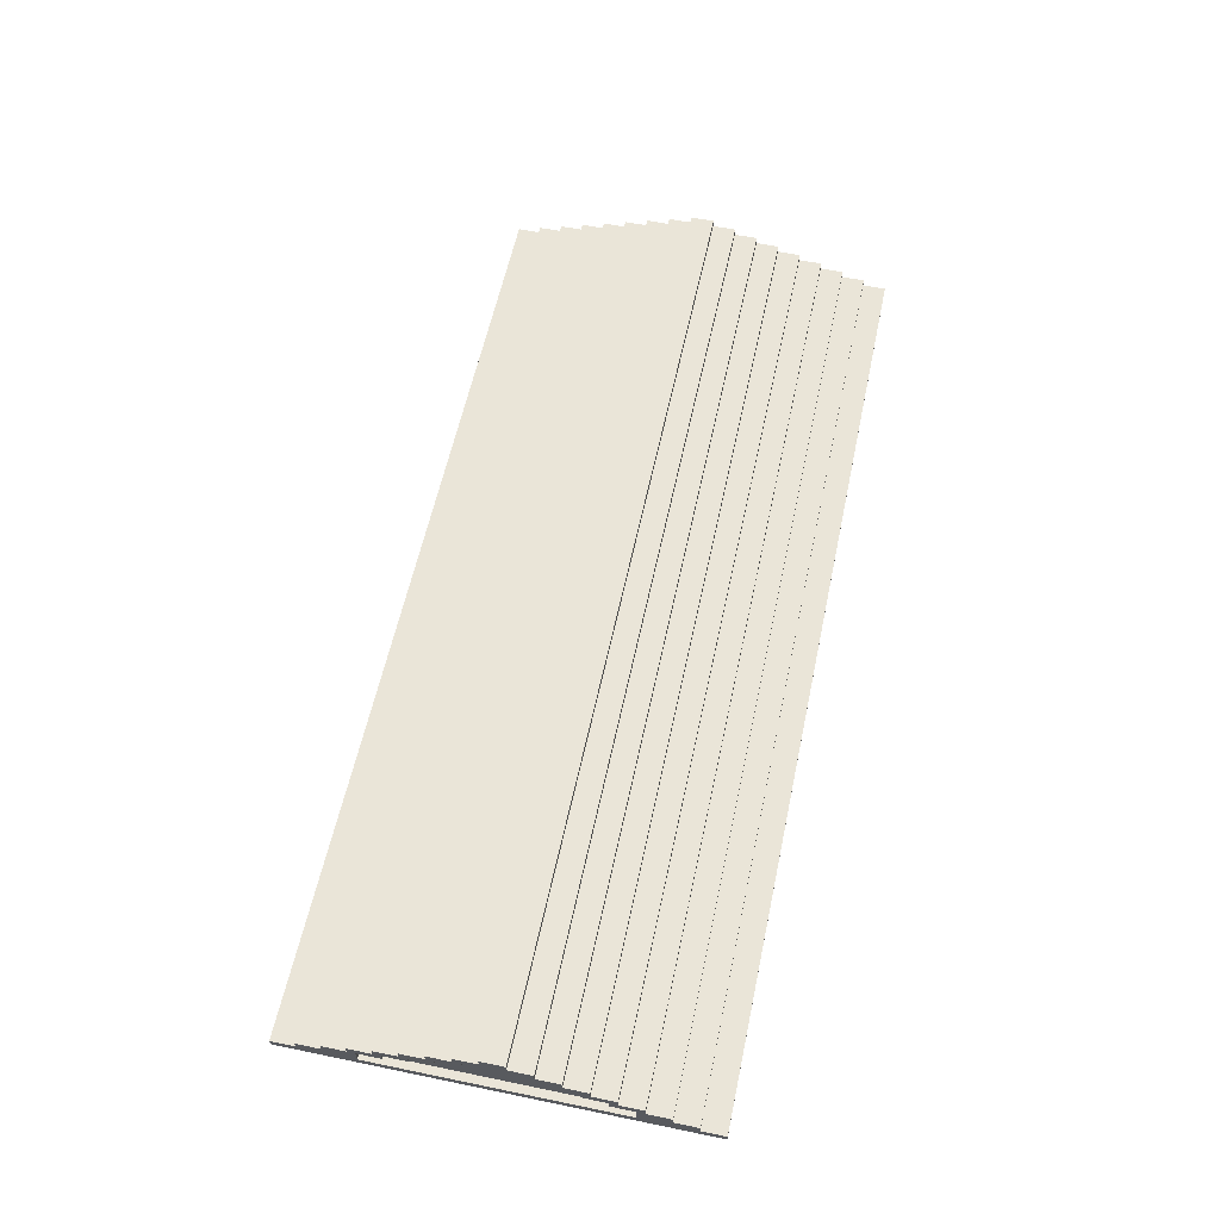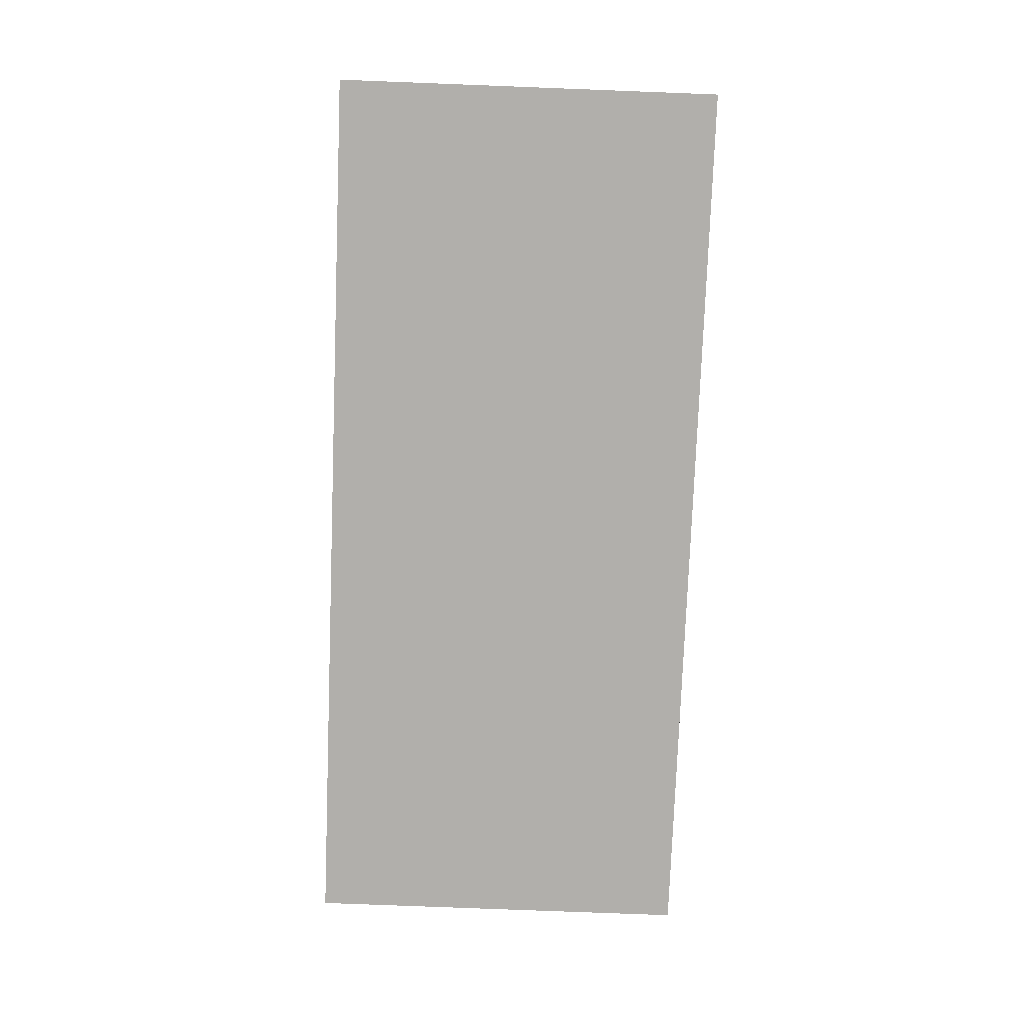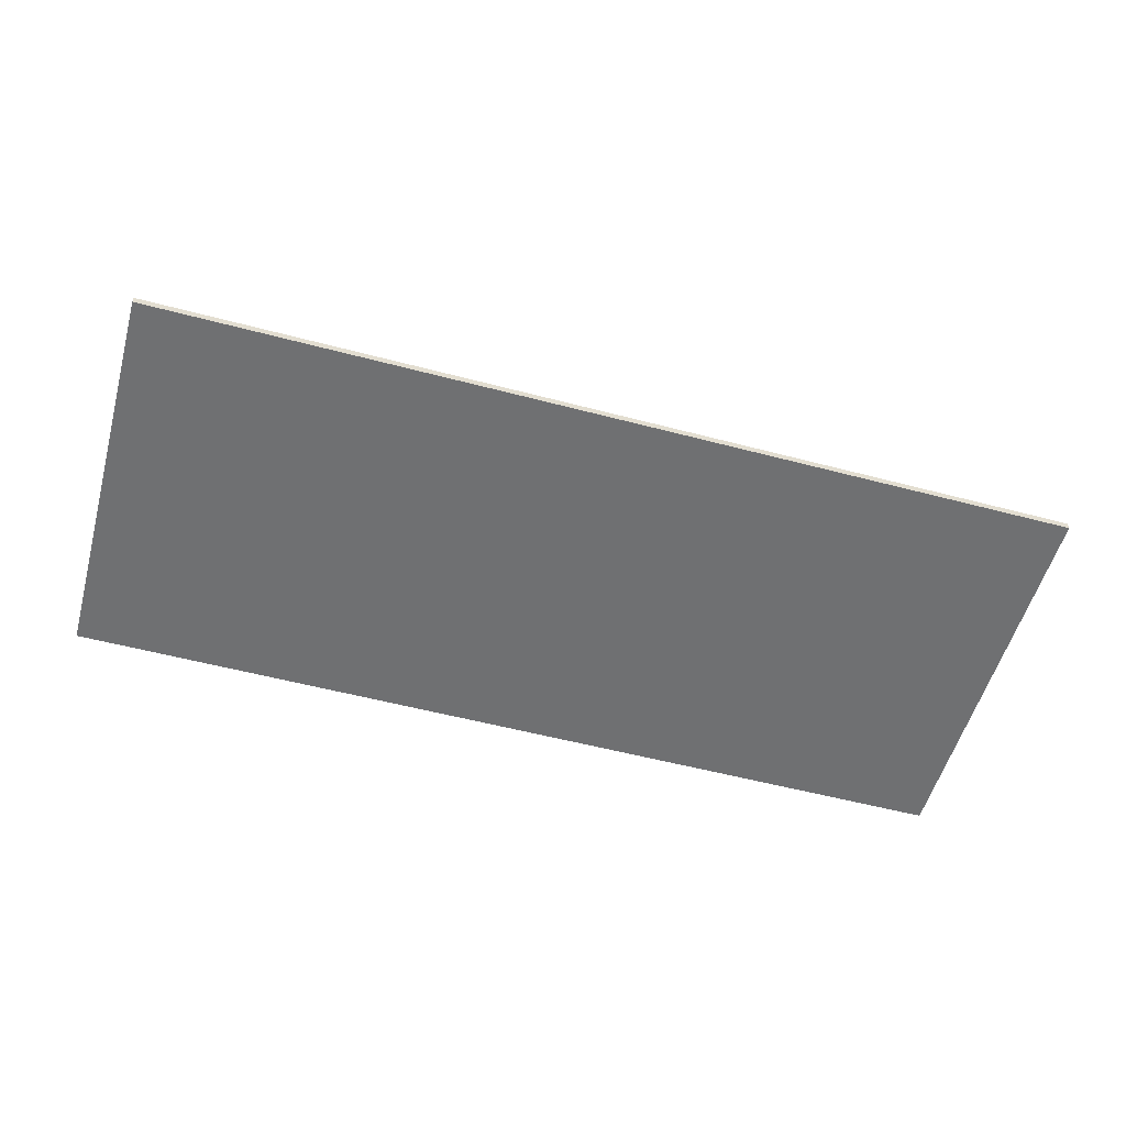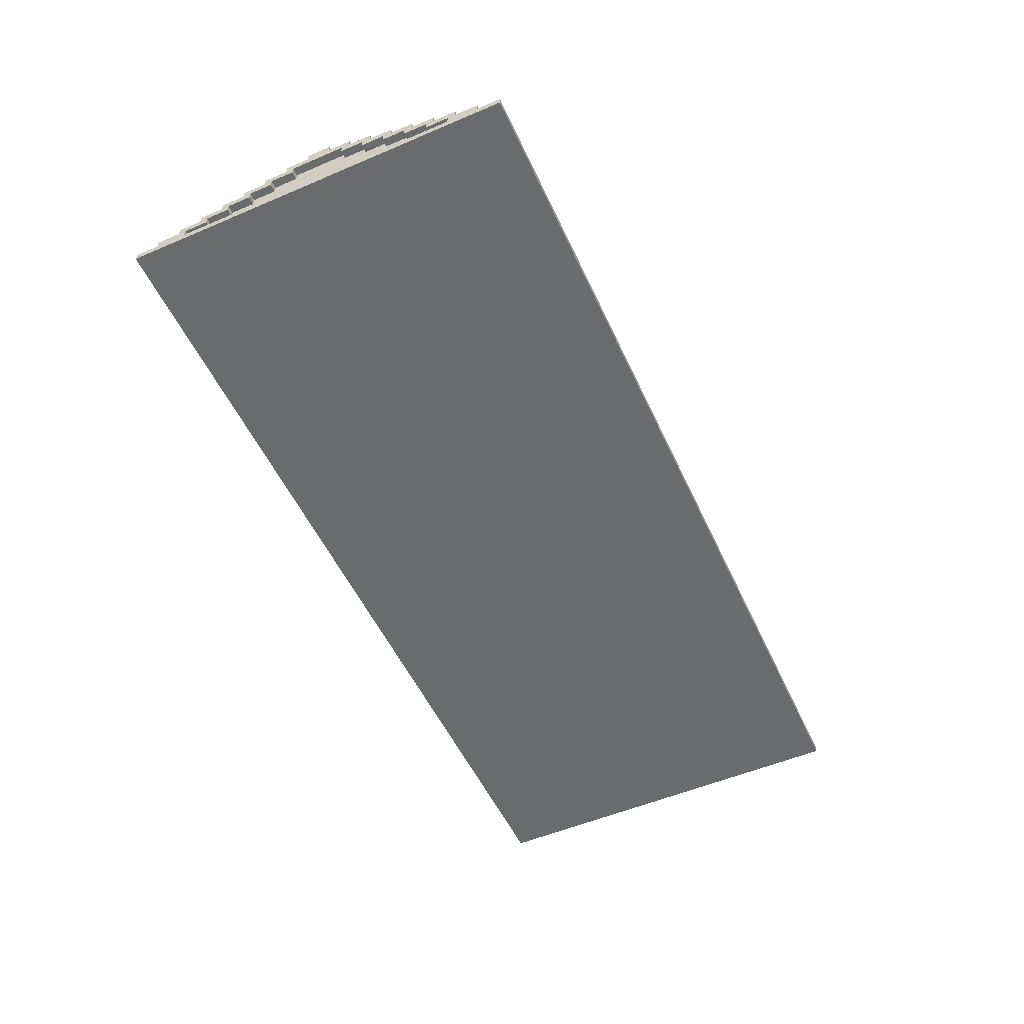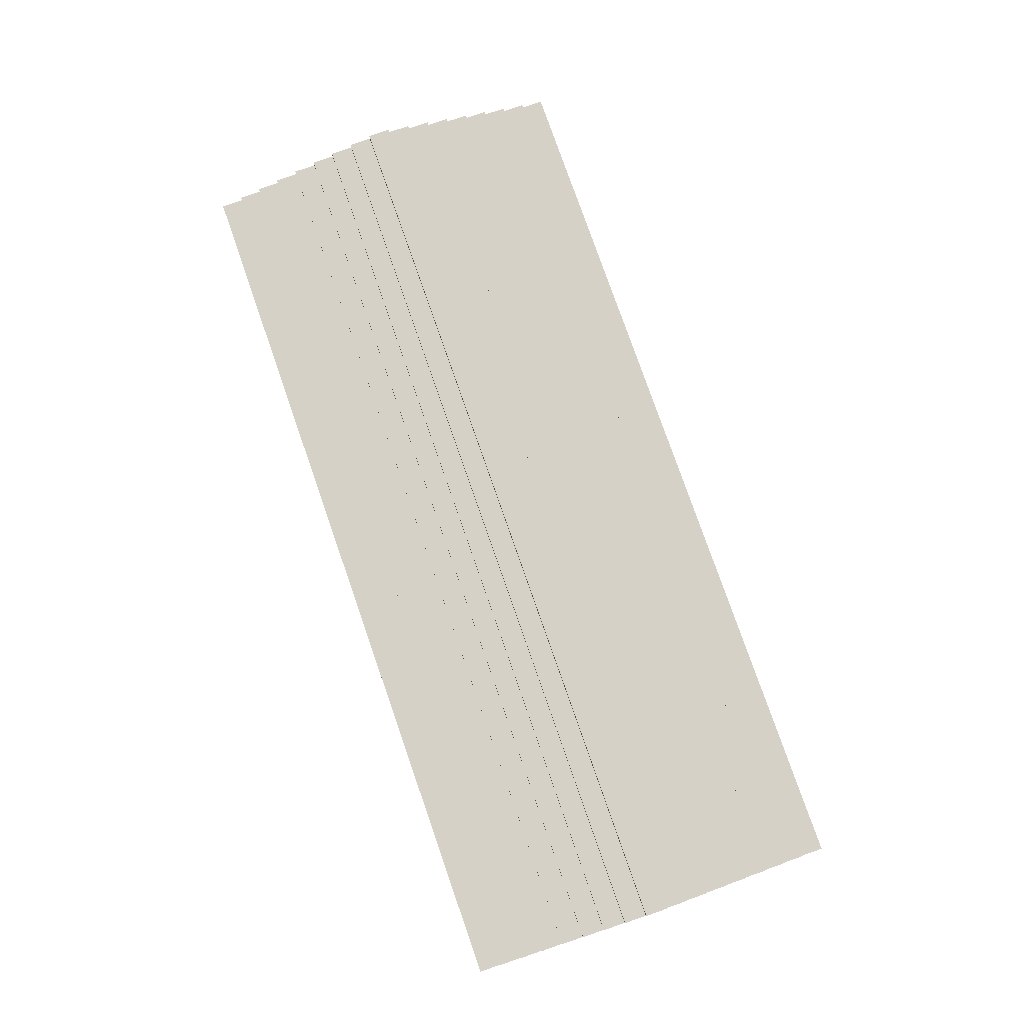
<metadata>
{"format":"obj","ext":"obj","renderer":"f3d","projection":"perspective","resolution":1024,"background":"white","views":[{"elev":59.1,"azim":-78.0,"up":"+Y"},{"elev":-78.1,"azim":-92.2,"up":"+Y"},{"elev":-54.9,"azim":-15.6,"up":"+Y"},{"elev":-53.2,"azim":114.5,"up":"+Y"},{"elev":79.4,"azim":-109.3,"up":"+Y"}]}
</metadata>
<code>
g Acropolis-10
v -59.5 0 25
v -59.5 0 -26
v -59.5 1 25
v -59.5 1 22
v -59.5 1 15
v -59.5 1 -16
v -59.5 1 -23
v -59.5 1 -26
v -59.5 2 22
v -59.5 2 19
v -59.5 2 -20
v -59.5 2 -23
v -59.5 3 19
v -59.5 3 16
v -59.5 3 15
v -59.5 3 12
v -59.5 3 -13
v -59.5 3 -16
v -59.5 3 -17
v -59.5 3 -20
v -59.5 4 16
v -59.5 4 13
v -59.5 4 12
v -59.5 4 9
v -59.5 4 -10
v -59.5 4 -13
v -59.5 4 -14
v -59.5 4 -17
v -59.5 5 13
v -59.5 5 10
v -59.5 5 9
v -59.5 5 6
v -59.5 5 -7
v -59.5 5 -10
v -59.5 5 -11
v -59.5 5 -14
v -59.5 6 10
v -59.5 6 7
v -59.5 6 6
v -59.5 6 3
v -59.5 6 -4
v -59.5 6 -7
v -59.5 6 -8
v -59.5 6 -11
v -59.5 7 7
v -59.5 7 4
v -59.5 7 3
v -59.5 7 -4
v -59.5 7 -5
v -59.5 7 -8
v -59.5 8 4
v -59.5 8 1
v -59.5 8 -2
v -59.5 8 -5
v -59.5 9 1
v -59.5 9 -2
v -58.5 1 15
v -58.5 1 -16
v -58.5 3 15
v -58.5 3 12
v -58.5 3 -13
v -58.5 3 -16
v -58.5 4 12
v -58.5 4 9
v -58.5 4 -10
v -58.5 4 -13
v -58.5 5 9
v -58.5 5 6
v -58.5 5 -7
v -58.5 5 -10
v -58.5 6 6
v -58.5 6 3
v -58.5 6 -4
v -58.5 6 -7
v -58.5 7 3
v -58.5 7 -4
v 58.5 1 18
v 58.5 1 -19
v 58.5 2 18
v 58.5 2 15
v 58.5 2 -16
v 58.5 2 -19
v 58.5 3 15
v 58.5 3 12
v 58.5 3 -13
v 58.5 3 -16
v 58.5 4 12
v 58.5 4 9
v 58.5 4 -10
v 58.5 4 -13
v 58.5 5 9
v 58.5 5 6
v 58.5 5 -7
v 58.5 5 -10
v 58.5 6 6
v 58.5 6 3
v 58.5 6 -4
v 58.5 6 -7
v 58.5 7 3
v 58.5 7 -4
v 59.5 0 25
v 59.5 0 -26
v 59.5 1 25
v 59.5 1 22
v 59.5 1 18
v 59.5 1 -19
v 59.5 1 -23
v 59.5 1 -26
v 59.5 2 22
v 59.5 2 19
v 59.5 2 18
v 59.5 2 15
v 59.5 2 -16
v 59.5 2 -19
v 59.5 2 -20
v 59.5 2 -23
v 59.5 3 19
v 59.5 3 16
v 59.5 3 15
v 59.5 3 12
v 59.5 3 -13
v 59.5 3 -16
v 59.5 3 -17
v 59.5 3 -20
v 59.5 4 16
v 59.5 4 13
v 59.5 4 12
v 59.5 4 9
v 59.5 4 -10
v 59.5 4 -13
v 59.5 4 -14
v 59.5 4 -17
v 59.5 5 13
v 59.5 5 10
v 59.5 5 9
v 59.5 5 6
v 59.5 5 -7
v 59.5 5 -10
v 59.5 5 -11
v 59.5 5 -14
v 59.5 6 10
v 59.5 6 7
v 59.5 6 6
v 59.5 6 3
v 59.5 6 -4
v 59.5 6 -7
v 59.5 6 -8
v 59.5 6 -11
v 59.5 7 7
v 59.5 7 4
v 59.5 7 3
v 59.5 7 -4
v 59.5 7 -5
v 59.5 7 -8
v 59.5 8 4
v 59.5 8 1
v 59.5 8 -2
v 59.5 8 -5
v 59.5 9 1
v 59.5 9 -2
v -59.5 0 25
v -59.5 1 25
v 59.5 0 25
v 59.5 1 25
v -59.5 1 22
v -59.5 2 22
v 59.5 1 22
v 59.5 2 22
v -59.5 2 19
v -59.5 3 19
v 59.5 2 19
v 59.5 3 19
v -59.5 3 16
v -59.5 4 16
v 59.5 3 16
v 59.5 4 16
v -59.5 4 13
v -59.5 5 13
v 59.5 4 13
v 59.5 5 13
v -59.5 5 10
v -59.5 6 10
v 59.5 5 10
v 59.5 6 10
v -59.5 6 7
v -59.5 7 7
v 59.5 6 7
v 59.5 7 7
v -59.5 7 4
v -59.5 8 4
v 59.5 7 4
v 59.5 8 4
v -59.5 8 1
v -59.5 9 1
v 59.5 8 1
v 59.5 9 1
v -59.5 6 -4
v -59.5 7 -4
v -58.5 6 -4
v -58.5 7 -4
v 58.5 6 -4
v 58.5 7 -4
v 59.5 6 -4
v 59.5 7 -4
v -59.5 5 -7
v -59.5 6 -7
v -58.5 5 -7
v -58.5 6 -7
v 58.5 5 -7
v 58.5 6 -7
v 59.5 5 -7
v 59.5 6 -7
v -59.5 4 -10
v -59.5 5 -10
v -58.5 4 -10
v -58.5 5 -10
v 58.5 4 -10
v 58.5 5 -10
v 59.5 4 -10
v 59.5 5 -10
v -59.5 3 -13
v -59.5 4 -13
v -58.5 3 -13
v -58.5 4 -13
v 58.5 3 -13
v 58.5 4 -13
v 59.5 3 -13
v 59.5 4 -13
v -59.5 1 -16
v -59.5 3 -16
v -58.5 1 -16
v -58.5 3 -16
v 58.5 2 -16
v 58.5 3 -16
v 59.5 2 -16
v 59.5 3 -16
v 58.5 1 -19
v 58.5 2 -19
v 59.5 1 -19
v 59.5 2 -19
v 58.5 1 18
v 58.5 2 18
v 59.5 1 18
v 59.5 2 18
v -59.5 1 15
v -59.5 3 15
v -58.5 1 15
v -58.5 3 15
v 58.5 2 15
v 58.5 3 15
v 59.5 2 15
v 59.5 3 15
v -59.5 3 12
v -59.5 4 12
v -58.5 3 12
v -58.5 4 12
v 58.5 3 12
v 58.5 4 12
v 59.5 3 12
v 59.5 4 12
v -59.5 4 9
v -59.5 5 9
v -58.5 4 9
v -58.5 5 9
v 58.5 4 9
v 58.5 5 9
v 59.5 4 9
v 59.5 5 9
v -59.5 5 6
v -59.5 6 6
v -58.5 5 6
v -58.5 6 6
v 58.5 5 6
v 58.5 6 6
v 59.5 5 6
v 59.5 6 6
v -59.5 6 3
v -59.5 7 3
v -58.5 6 3
v -58.5 7 3
v 58.5 6 3
v 58.5 7 3
v 59.5 6 3
v 59.5 7 3
v -59.5 8 -2
v -59.5 9 -2
v 59.5 8 -2
v 59.5 9 -2
v -59.5 7 -5
v -59.5 8 -5
v 59.5 7 -5
v 59.5 8 -5
v -59.5 6 -8
v -59.5 7 -8
v 59.5 6 -8
v 59.5 7 -8
v -59.5 5 -11
v -59.5 6 -11
v 59.5 5 -11
v 59.5 6 -11
v -59.5 4 -14
v -59.5 5 -14
v 59.5 4 -14
v 59.5 5 -14
v -59.5 3 -17
v -59.5 4 -17
v 59.5 3 -17
v 59.5 4 -17
v -59.5 2 -20
v -59.5 3 -20
v 59.5 2 -20
v 59.5 3 -20
v -59.5 1 -23
v -59.5 2 -23
v 59.5 1 -23
v 59.5 2 -23
v -59.5 0 -26
v -59.5 1 -26
v 59.5 0 -26
v 59.5 1 -26
v -59.5 0 25
v 59.5 0 25
v -59.5 0 -26
v 59.5 0 -26
v 58.5 2 18
v 59.5 2 18
v 58.5 2 15
v 59.5 2 15
v 58.5 2 -16
v 59.5 2 -16
v 58.5 2 -19
v 59.5 2 -19
v -59.5 3 15
v -58.5 3 15
v 58.5 3 15
v 59.5 3 15
v -59.5 3 12
v -58.5 3 12
v 58.5 3 12
v 59.5 3 12
v -59.5 3 -13
v -58.5 3 -13
v 58.5 3 -13
v 59.5 3 -13
v -59.5 3 -16
v -58.5 3 -16
v 58.5 3 -16
v 59.5 3 -16
v -59.5 4 12
v -58.5 4 12
v 58.5 4 12
v 59.5 4 12
v -59.5 4 9
v -58.5 4 9
v 58.5 4 9
v 59.5 4 9
v -59.5 4 -10
v -58.5 4 -10
v 58.5 4 -10
v 59.5 4 -10
v -59.5 4 -13
v -58.5 4 -13
v 58.5 4 -13
v 59.5 4 -13
v -59.5 5 9
v -58.5 5 9
v 58.5 5 9
v 59.5 5 9
v -59.5 5 6
v -58.5 5 6
v 58.5 5 6
v 59.5 5 6
v -59.5 5 -7
v -58.5 5 -7
v 58.5 5 -7
v 59.5 5 -7
v -59.5 5 -10
v -58.5 5 -10
v 58.5 5 -10
v 59.5 5 -10
v -59.5 6 6
v -58.5 6 6
v 58.5 6 6
v 59.5 6 6
v -59.5 6 3
v -58.5 6 3
v 58.5 6 3
v 59.5 6 3
v -59.5 6 -4
v -58.5 6 -4
v 58.5 6 -4
v 59.5 6 -4
v -59.5 6 -7
v -58.5 6 -7
v 58.5 6 -7
v 59.5 6 -7
v -59.5 7 3
v -58.5 7 3
v 58.5 7 3
v 59.5 7 3
v -59.5 7 -4
v -58.5 7 -4
v 58.5 7 -4
v 59.5 7 -4
v -59.5 1 25
v 59.5 1 25
v -59.5 1 22
v 59.5 1 22
v 58.5 1 18
v 59.5 1 18
v -59.5 1 15
v -58.5 1 15
v -59.5 1 -16
v -58.5 1 -16
v 58.5 1 -19
v 59.5 1 -19
v -59.5 1 -23
v 59.5 1 -23
v -59.5 1 -26
v 59.5 1 -26
v -59.5 2 22
v 59.5 2 22
v -59.5 2 19
v 59.5 2 19
v -59.5 2 -20
v 59.5 2 -20
v -59.5 2 -23
v 59.5 2 -23
v -59.5 3 19
v 59.5 3 19
v -59.5 3 16
v 59.5 3 16
v -59.5 3 -17
v 59.5 3 -17
v -59.5 3 -20
v 59.5 3 -20
v -59.5 4 16
v 59.5 4 16
v -59.5 4 13
v 59.5 4 13
v -59.5 4 -14
v 59.5 4 -14
v -59.5 4 -17
v 59.5 4 -17
v -59.5 5 13
v 59.5 5 13
v -59.5 5 10
v 59.5 5 10
v -59.5 5 -11
v 59.5 5 -11
v -59.5 5 -14
v 59.5 5 -14
v -59.5 6 10
v 59.5 6 10
v -59.5 6 7
v 59.5 6 7
v -59.5 6 -8
v 59.5 6 -8
v -59.5 6 -11
v 59.5 6 -11
v -59.5 7 7
v 59.5 7 7
v -59.5 7 4
v 59.5 7 4
v -59.5 7 -5
v 59.5 7 -5
v -59.5 7 -8
v 59.5 7 -8
v -59.5 8 4
v 59.5 8 4
v -59.5 8 1
v 59.5 8 1
v -59.5 8 -2
v 59.5 8 -2
v -59.5 8 -5
v 59.5 8 -5
v -59.5 9 1
v 59.5 9 1
v -59.5 9 -2
v 59.5 9 -2
f 3 2 1
f 4 2 3
f 5 2 4
f 6 2 5
f 7 2 6
f 8 2 7
f 9 5 4
f 10 5 9
f 11 7 6
f 12 7 11
f 13 5 10
f 14 5 13
f 15 5 14
f 18 11 6
f 19 11 18
f 20 11 19
f 21 16 15
f 21 15 14
f 22 16 21
f 23 16 22
f 26 19 18
f 26 18 17
f 27 19 26
f 28 19 27
f 29 24 23
f 29 23 22
f 30 24 29
f 31 24 30
f 34 27 26
f 34 26 25
f 35 27 34
f 36 27 35
f 37 32 31
f 37 31 30
f 38 32 37
f 39 32 38
f 42 35 34
f 42 34 33
f 43 35 42
f 44 35 43
f 45 40 39
f 45 39 38
f 46 40 45
f 47 40 46
f 48 43 42
f 48 42 41
f 49 43 48
f 50 43 49
f 51 47 46
f 51 49 48
f 51 48 47
f 52 49 51
f 53 49 52
f 54 49 53
f 55 53 52
f 56 53 55
f 59 58 57
f 60 58 59
f 61 58 60
f 62 58 61
f 63 61 60
f 64 61 63
f 65 61 64
f 66 61 65
f 67 65 64
f 68 65 67
f 69 65 68
f 70 65 69
f 71 69 68
f 72 69 71
f 73 69 72
f 74 69 73
f 75 73 72
f 76 73 75
f 77 78 79
f 79 78 80
f 80 78 81
f 81 78 82
f 80 81 83
f 83 81 84
f 84 81 85
f 85 81 86
f 84 85 87
f 87 85 88
f 88 85 89
f 89 85 90
f 88 89 91
f 91 89 92
f 92 89 93
f 93 89 94
f 92 93 95
f 95 93 96
f 96 93 97
f 97 93 98
f 96 97 99
f 99 97 100
f 101 102 103
f 103 102 104
f 104 102 105
f 105 102 106
f 106 102 107
f 107 102 108
f 104 105 109
f 109 105 110
f 110 105 111
f 106 107 114
f 114 107 115
f 115 107 116
f 111 112 117
f 110 111 117
f 117 112 118
f 118 112 119
f 114 115 122
f 113 114 122
f 122 115 123
f 123 115 124
f 119 120 125
f 118 119 125
f 125 120 126
f 126 120 127
f 122 123 130
f 121 122 130
f 130 123 131
f 131 123 132
f 127 128 133
f 126 127 133
f 133 128 134
f 134 128 135
f 130 131 138
f 129 130 138
f 138 131 139
f 139 131 140
f 135 136 141
f 134 135 141
f 141 136 142
f 142 136 143
f 138 139 146
f 137 138 146
f 146 139 147
f 147 139 148
f 143 144 149
f 142 143 149
f 149 144 150
f 150 144 151
f 146 147 152
f 145 146 152
f 152 147 153
f 153 147 154
f 150 151 155
f 152 153 155
f 151 152 155
f 155 153 156
f 156 153 157
f 157 153 158
f 156 157 159
f 159 157 160
f 163 162 161
f 164 162 163
f 167 166 165
f 168 166 167
f 171 170 169
f 172 170 171
f 175 174 173
f 176 174 175
f 179 178 177
f 180 178 179
f 183 182 181
f 184 182 183
f 187 186 185
f 188 186 187
f 191 190 189
f 192 190 191
f 195 194 193
f 196 194 195
f 199 198 197
f 200 198 199
f 203 202 201
f 204 202 203
f 207 206 205
f 208 206 207
f 211 210 209
f 212 210 211
f 215 214 213
f 216 214 215
f 219 218 217
f 220 218 219
f 223 222 221
f 224 222 223
f 227 226 225
f 228 226 227
f 231 230 229
f 232 230 231
f 235 234 233
f 236 234 235
f 239 238 237
f 240 238 239
f 241 242 243
f 243 242 244
f 245 246 247
f 247 246 248
f 249 250 251
f 251 250 252
f 253 254 255
f 255 254 256
f 257 258 259
f 259 258 260
f 261 262 263
f 263 262 264
f 265 266 267
f 267 266 268
f 269 270 271
f 271 270 272
f 273 274 275
f 275 274 276
f 277 278 279
f 279 278 280
f 281 282 283
f 283 282 284
f 285 286 287
f 287 286 288
f 289 290 291
f 291 290 292
f 293 294 295
f 295 294 296
f 297 298 299
f 299 298 300
f 301 302 303
f 303 302 304
f 305 306 307
f 307 306 308
f 309 310 311
f 311 310 312
f 313 314 315
f 315 314 316
f 317 318 319
f 319 318 320
f 323 322 321
f 324 322 323
f 327 326 325
f 328 326 327
f 331 330 329
f 332 330 331
f 337 334 333
f 338 334 337
f 339 336 335
f 340 336 339
f 345 342 341
f 346 342 345
f 347 344 343
f 348 344 347
f 353 350 349
f 354 350 353
f 355 352 351
f 356 352 355
f 361 358 357
f 362 358 361
f 363 360 359
f 364 360 363
f 369 366 365
f 370 366 369
f 371 368 367
f 372 368 371
f 377 374 373
f 378 374 377
f 379 376 375
f 380 376 379
f 385 382 381
f 386 382 385
f 387 384 383
f 388 384 387
f 393 390 389
f 394 390 393
f 395 392 391
f 396 392 395
f 401 398 397
f 402 398 401
f 403 400 399
f 404 400 403
f 405 406 407
f 407 406 408
f 411 412 413
f 413 412 414
f 409 410 415
f 415 410 416
f 417 418 419
f 419 418 420
f 421 422 423
f 423 422 424
f 425 426 427
f 427 426 428
f 429 430 431
f 431 430 432
f 433 434 435
f 435 434 436
f 437 438 439
f 439 438 440
f 441 442 443
f 443 442 444
f 445 446 447
f 447 446 448
f 449 450 451
f 451 450 452
f 453 454 455
f 455 454 456
f 457 458 459
f 459 458 460
f 461 462 463
f 463 462 464
f 465 466 467
f 467 466 468
f 469 470 471
f 471 470 472
f 473 474 475
f 475 474 476
f 477 478 479
f 479 478 480

</code>
